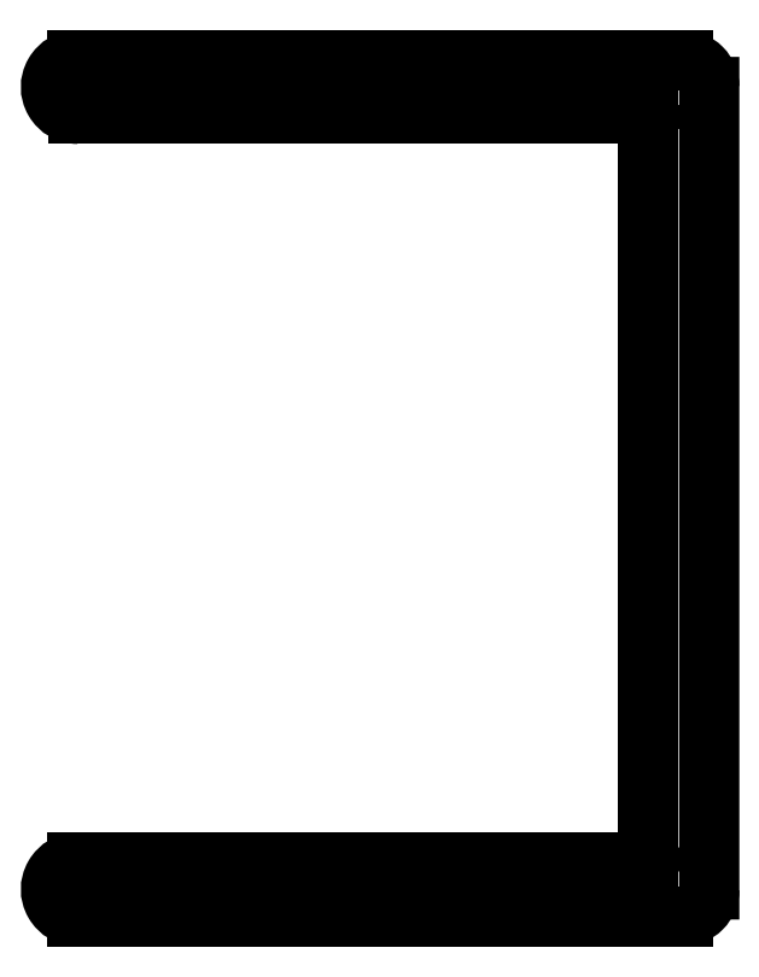
<metadata>
{"format":"dxf","ext":"dxf","renderer":"ezdxf+matplotlib","layout":"modelspace","background":"white","min_lineweight":24,"dpi":150}
</metadata>
<code>
0
SECTION
2
ENTITIES
0
ARC
8
0
10
-1.13
20
1.5
30
0
40
0.1
210
0
220
-0
230
1
50
90
51
270.3
0
LINE
8
0
10
1.13
20
1.6
30
0
11
-1.13
21
1.6
31
0
0
LINE
8
0
10
-1.129
20
1.4
30
0
11
-1
21
1.4
31
0
0
LINE
8
0
10
-1
20
1.4
30
0
11
1
21
1.4
31
0
0
CIRCLE
8
0
10
-1.13
20
1.5
30
0
40
0.0445
210
0
220
-0
230
1
0
ARC
8
0
10
1.13
20
1.5
30
0
40
0.1
210
0
220
-0
230
1
50
2.521e-05
51
90
0
LINE
8
0
10
1.23
20
1.5
30
0
11
1.23
21
-1.5
31
0
0
LINE
8
0
10
1
20
-1.4
30
0
11
1
21
1.4
31
0
0
ARC
8
0
10
1.13
20
-1.5
30
0
40
0.1
210
0
220
0
230
1
50
-90
51
2.521e-05
0
LINE
8
0
10
1
20
-1.4
30
0
11
-1
21
-1.4
31
0
0
LINE
8
0
10
-1.13
20
-1.6
30
0
11
1.13
21
-1.6
31
0
0
LINE
8
0
10
-1
20
-1.4
30
0
11
-1.13
21
-1.4
31
0
0
ARC
8
0
10
-1.13
20
-1.5
30
0
40
0.1
210
0
220
-0
230
1
50
90
51
270
0
CIRCLE
8
0
10
-1.13
20
-1.5
30
0
40
0.0445
210
0
220
-0
230
1
0
CIRCLE
8
0
10
1.13
20
-1.5
30
0
40
0.0445
210
0
220
-0
230
1
0
CIRCLE
8
0
10
1.13
20
1.5
30
0
40
0.0445
210
0
220
-0
230
1
0
ENDSEC
0
EOF

</code>
